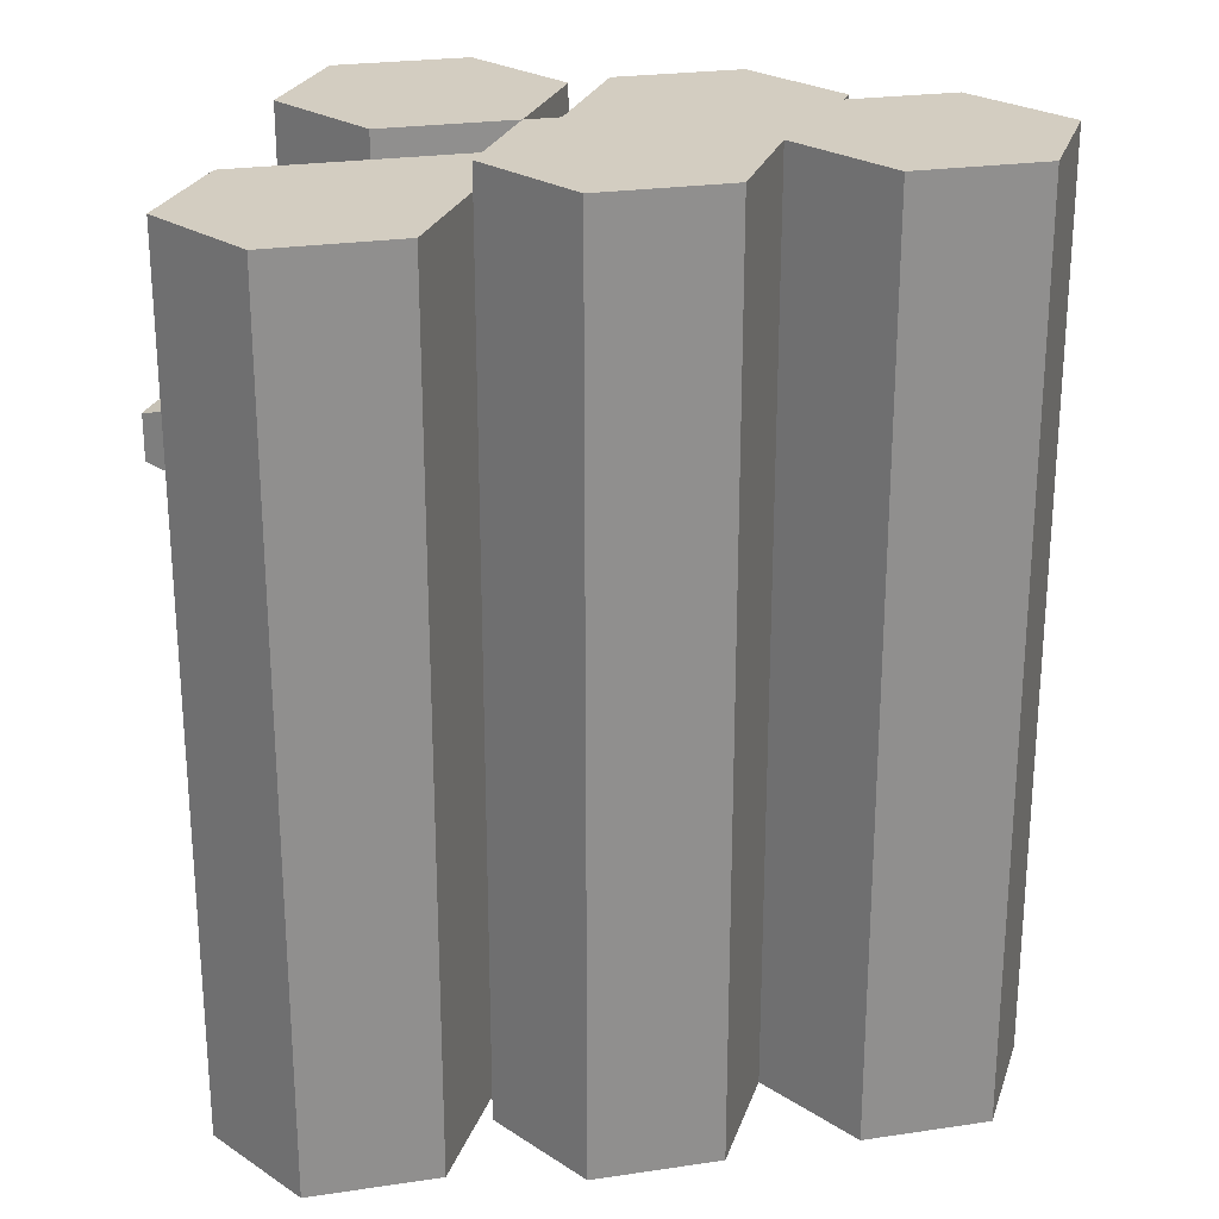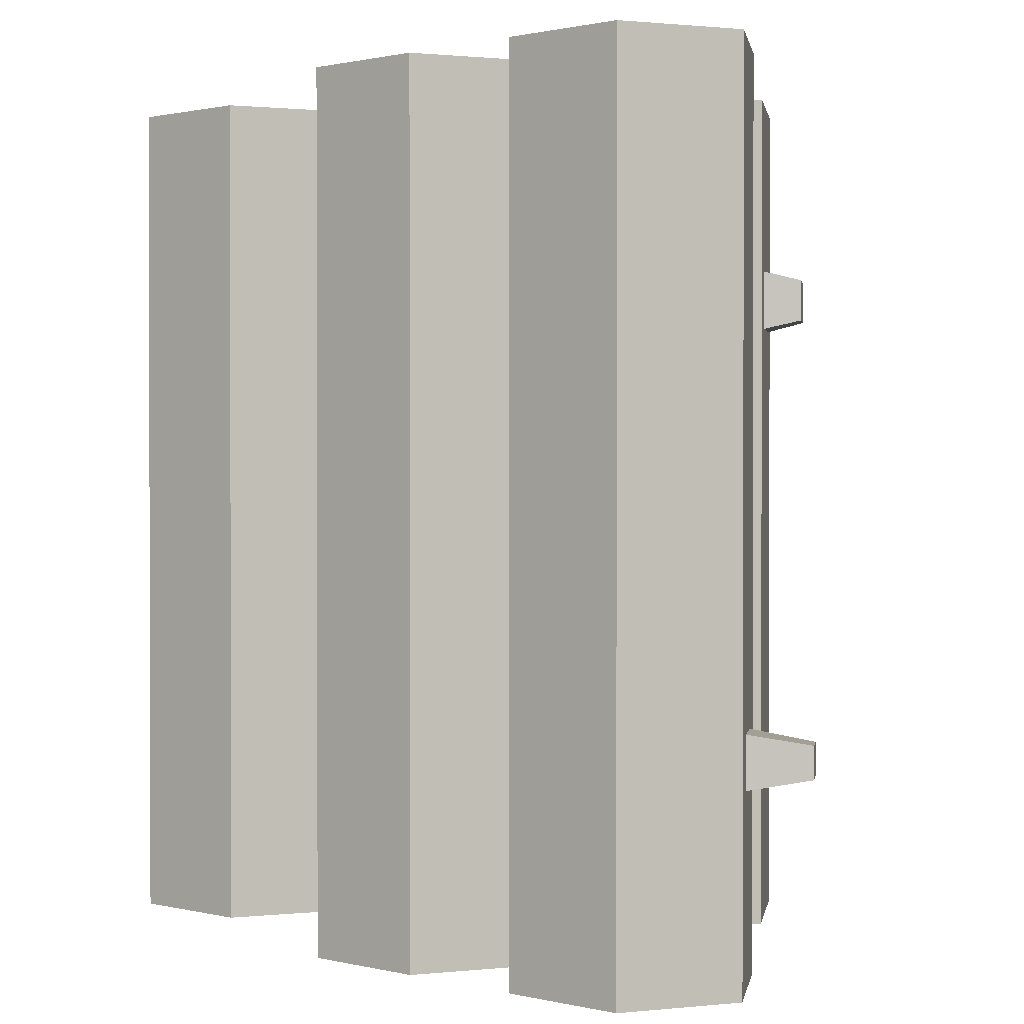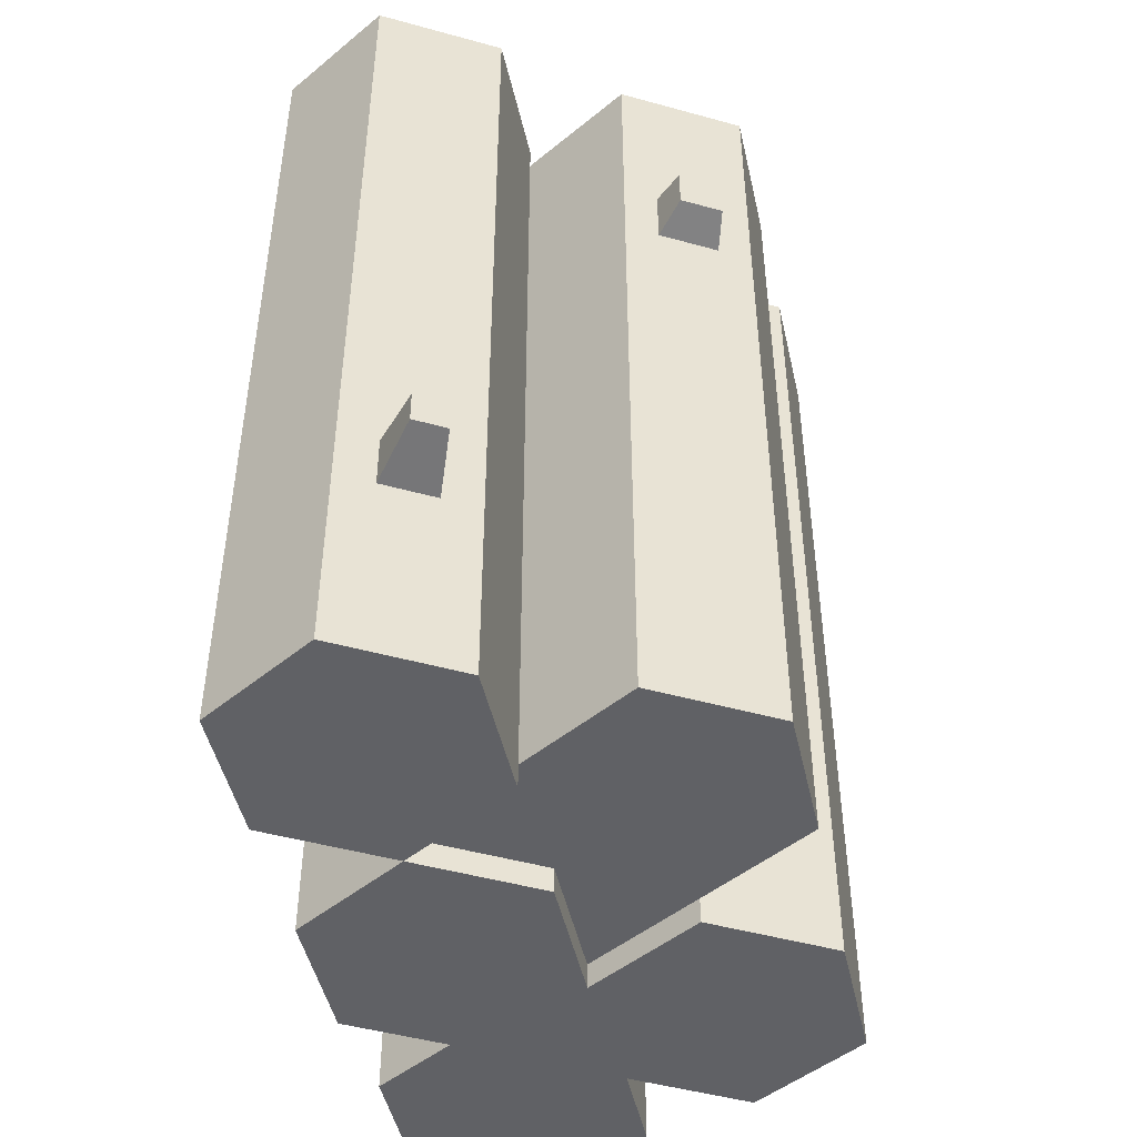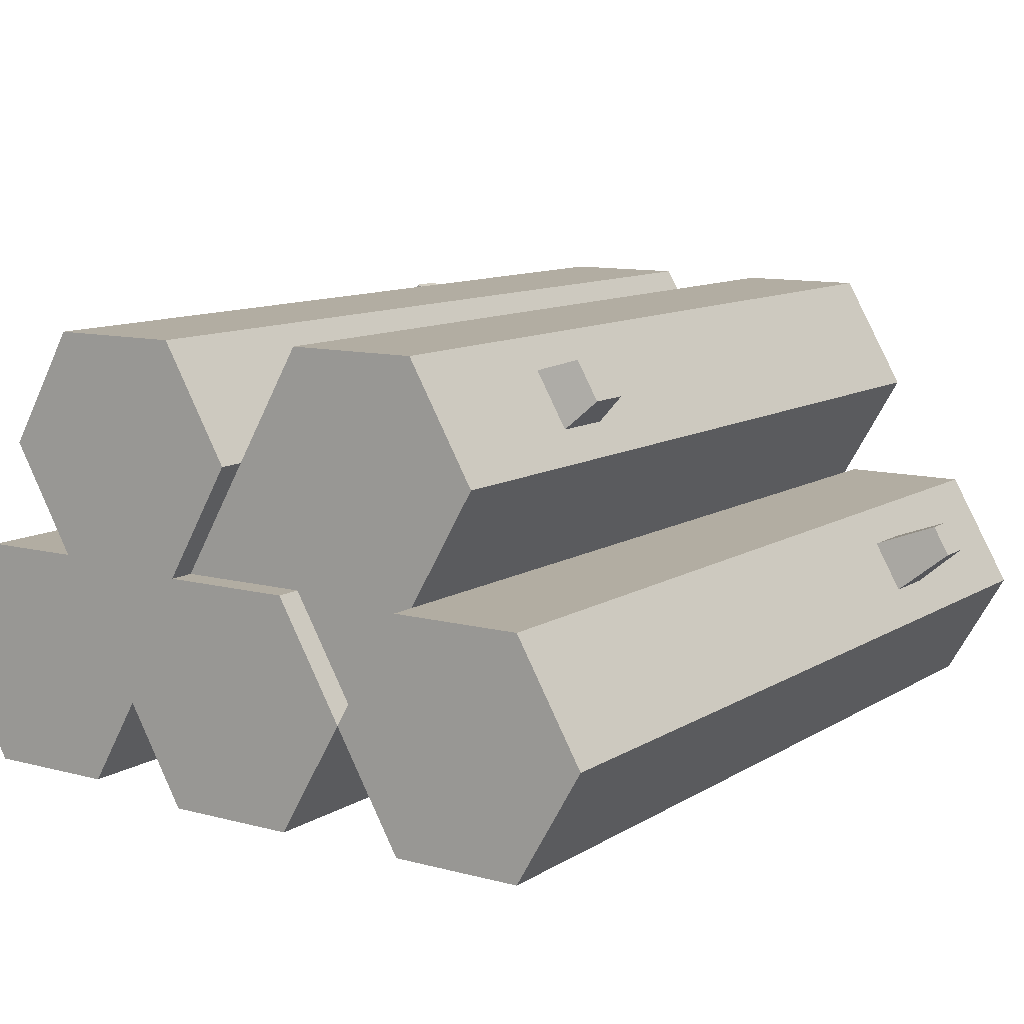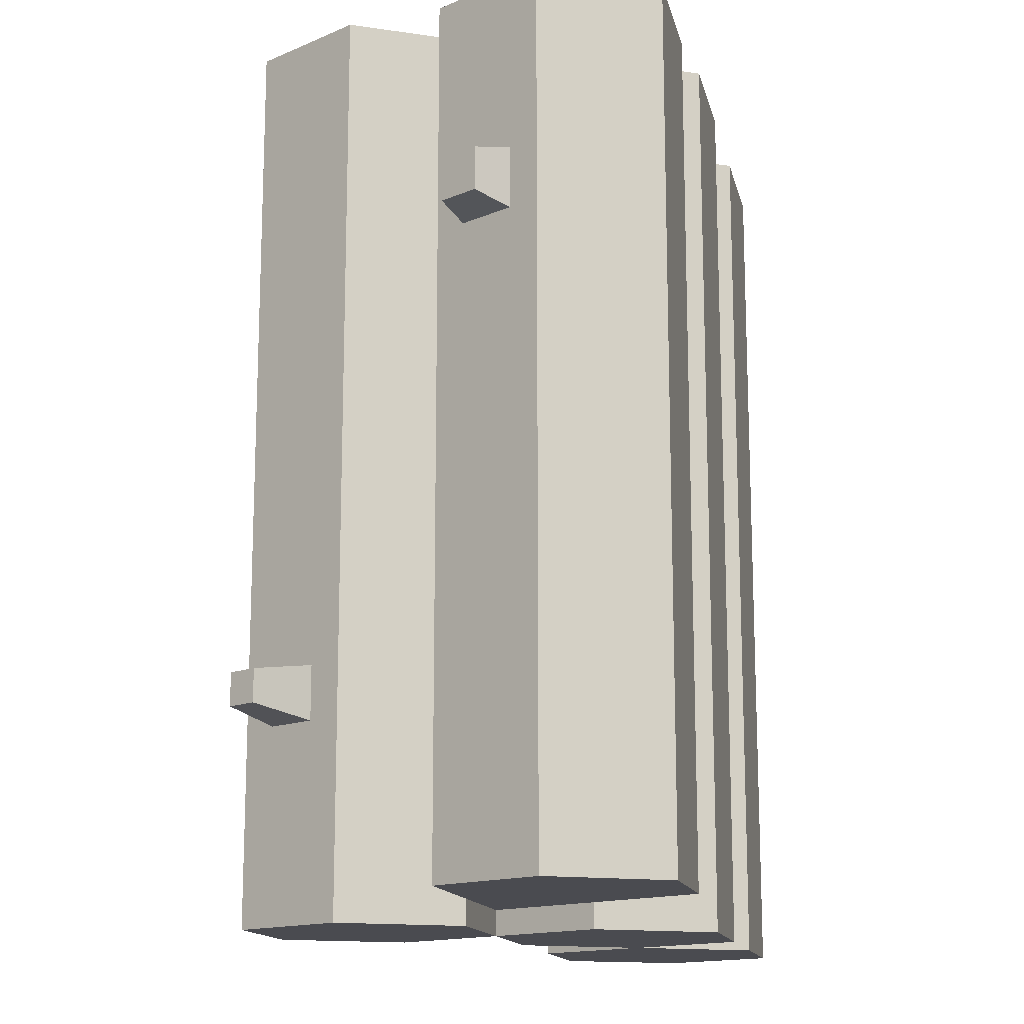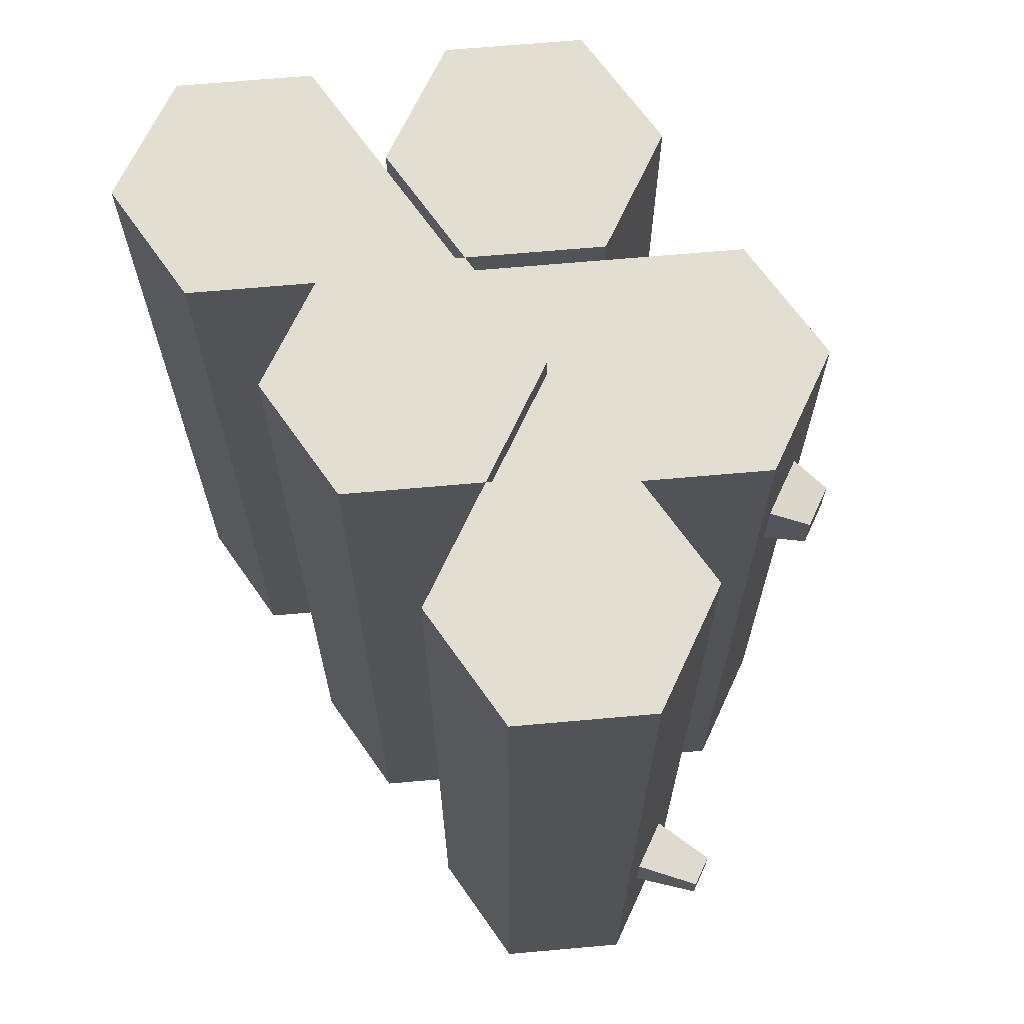
<metadata>
{"format":"obj","ext":"obj","renderer":"f3d","projection":"perspective","resolution":1024,"background":"white","views":[{"elev":24.8,"azim":-13.6,"up":"+Z"},{"elev":0.9,"azim":39.9,"up":"+Z"},{"elev":-47.8,"azim":102.7,"up":"+Z"},{"elev":10.6,"azim":33.9,"up":"+Y"},{"elev":-14.6,"azim":-77.5,"up":"+Z"},{"elev":67.5,"azim":54.9,"up":"+Z"}]}
</metadata>
<code>
g log_stackLarge
v 0.2092 0.3038 0.1915
v 0.2092 0.3038 0.1585
v 0.1868 0.2827 0.1986
v 0.1868 0.2827 0.1514
v 0.1632 0.3236 0.1986
v 0.1927 0.3324 0.1915
v 0.1632 0.3236 0.1514
v 0.1927 0.3324 0.1585
v 0 0.2598 -0.335
v 0.05 0.3464 -0.335
v 0 0.2598 0.335
v 0.05 0.3464 0.335
v 0.05 0.1732 -0.335
v 0.06699 0.2026 -0.335
v 0.03398 0.2598 -0.335
v 0.06699 0.317 -0.335
v 0.133 0.317 -0.335
v 0.133 0.2026 -0.335
v 0.15 0.1732 -0.335
v 0.2 0.2598 -0.335
v 0.166 0.2598 -0.335
v 0.15 0.3464 -0.335
v 0.05 0.1732 0.335
v 0.1328 0.2031 0.335
v 0.15 0.1732 0.335
v 0.2 0.2598 0.335
v 0.1655 0.2598 0.335
v 0.15 0.3464 0.335
v 0.1328 0.3166 0.335
v 0.06724 0.3166 0.335
v 0.06724 0.2031 0.335
v 0.03448 0.2598 0.335
v -0.1855 0.2849 -0.1619
v -0.1855 0.2849 -0.2039
v -0.2247 0.317 -0.1701
v -0.2247 0.317 -0.1957
v 0.1 0.0866 0.335
v 0.05 0.1732 0.355
v 0.1 0.0866 0.355
v 0.05 0 0.355
v 0.05 0 -0.355
v -0.05 0 0.355
v -0.05 0 -0.355
v -0.03301 0.02943 -0.355
v -0.1 0.0866 -0.355
v -0.06602 0.0866 -0.355
v -0.05 0.1732 -0.355
v -0.03301 0.1438 -0.355
v 0.03301 0.1438 -0.355
v 0.03301 0.02943 -0.355
v 0.1 0.0866 -0.355
v 0.06602 0.0866 -0.355
v 0.05 0.1732 -0.355
v -0.133 0.2026 -0.355
v -0.15 0.1732 -0.355
v -0.2 0.2598 -0.355
v -0.166 0.2598 -0.355
v -0.15 0.3464 -0.355
v -0.133 0.317 -0.355
v -0.06699 0.317 -0.355
v -0.06699 0.2026 -0.355
v 0 0.2598 -0.355
v -0.03398 0.2598 -0.355
v -0.05 0.3464 -0.355
v 0.15 -8.196e-08 -0.355
v 0.167 0.02943 -0.355
v 0.25 -8.196e-08 -0.355
v 0.233 0.02943 -0.355
v 0.3 0.0866 -0.355
v 0.266 0.0866 -0.355
v 0.233 0.1438 -0.355
v 0.25 0.1732 -0.355
v 0.15 0.1732 -0.355
v 0.167 0.1438 -0.355
v 0.134 0.0866 -0.355
v -0.1 0.0866 -0.335
v -0.1 0.0866 0.335
v -0.1 0.0866 0.355
v 0.1 0.0866 -0.335
v -0.05 0.1732 -0.335
v 0.03276 0.02986 0.355
v 0.06552 0.0866 0.355
v 0.03276 0.1433 0.355
v -0.03276 0.1433 0.355
v -0.03276 0.02986 0.355
v -0.06552 0.0866 0.355
v -0.05 0.1732 0.355
v -0.15 0.1732 0.355
v -0.06724 0.2031 0.355
v 0 0.2598 0.355
v -0.03448 0.2598 0.355
v -0.05 0.3464 0.355
v -0.06724 0.3166 0.355
v -0.1328 0.3166 0.355
v -0.1328 0.2031 0.355
v -0.2 0.2598 0.355
v -0.1655 0.2598 0.355
v -0.15 0.3464 0.355
v -0.1645 0.3213 -0.1619
v -0.1645 0.3213 -0.2039
v -0.15 0.1732 -0.335
v -0.15 0.1732 0.335
v -0.2119 0.3392 -0.1701
v -0.2119 0.3392 -0.1957
v -0.05 0.1732 0.335
v -0.2868 0.1095 0.1986
v -0.2868 0.1095 0.1514
v -0.3092 0.1306 0.1915
v -0.3092 0.1306 0.1585
v -0.2927 0.1592 0.1585
v -0.2927 0.1592 0.1915
v 0.25 -8.196e-08 0.355
v 0.15 -8.196e-08 0.355
v -0.2632 0.1503 0.1986
v 0.25 0.1732 0.355
v 0.15 0.1732 0.355
v 0.2645 0.1481 -0.2039
v 0.2645 0.1481 -0.1619
v 0.2855 0.1117 -0.1619
v 0.2855 0.1117 -0.2039
v 0.3 0.0866 0.355
v -0.2632 0.1503 0.1514
v -0.25 0.1732 -0.335
v -0.25 0.1732 0.335
v -0.25 0 0.335
v -0.1672 0.02986 0.335
v -0.15 0 0.335
v -0.1345 0.0866 0.335
v -0.1672 0.1433 0.335
v -0.2328 0.1433 0.335
v -0.2328 0.02986 0.335
v -0.3 0.0866 0.335
v -0.2655 0.0866 0.335
v -0.15 0 -0.335
v -0.233 0.02943 -0.335
v -0.25 0 -0.335
v -0.3 0.0866 -0.335
v -0.266 0.0866 -0.335
v -0.233 0.1438 -0.335
v -0.167 0.1438 -0.335
v -0.167 0.02943 -0.335
v -0.134 0.0866 -0.335
v 0.3247 0.1438 -0.1957
v 0.3119 0.166 -0.1957
v 0.3247 0.1438 -0.1701
v 0.3119 0.166 -0.1701
v 0.2328 0.02986 0.355
v 0.2655 0.0866 0.355
v 0.2328 0.1433 0.355
v 0.1672 0.1433 0.355
v 0.1672 0.02986 0.355
v 0.1345 0.0866 0.355
f 3 2 1
f 2 3 4
f 1 5 3
f 5 1 6
f 7 2 4
f 2 7 8
f 6 2 8
f 2 6 1
f 11 10 9
f 10 11 12
f 9 14 13
f 14 9 15
f 15 9 16
f 16 9 10
f 16 10 17
f 18 13 14
f 18 19 13
f 19 18 20
f 20 18 21
f 20 21 17
f 20 17 22
f 22 17 10
f 25 24 23
f 24 25 26
f 24 26 27
f 27 26 28
f 27 28 29
f 29 28 30
f 31 23 24
f 23 31 11
f 11 31 32
f 11 32 30
f 11 30 12
f 12 30 28
f 22 7 20
f 7 22 28
f 7 28 5
f 5 28 3
f 4 20 7
f 20 4 26
f 26 4 3
f 26 3 28
f 10 28 22
f 28 10 12
f 7 6 8
f 6 7 5
f 35 34 33
f 34 35 36
f 38 37 23
f 37 38 39
f 42 41 40
f 41 42 43
f 43 44 41
f 44 43 45
f 44 45 46
f 46 45 47
f 46 47 48
f 48 47 49
f 50 41 44
f 41 50 51
f 51 50 52
f 51 52 53
f 53 52 49
f 53 49 47
f 55 54 47
f 54 55 56
f 54 56 57
f 57 56 58
f 57 58 59
f 59 58 60
f 61 47 54
f 47 61 62
f 62 61 63
f 62 63 60
f 62 60 64
f 64 60 58
f 66 65 51
f 65 66 67
f 68 67 66
f 67 68 69
f 69 68 70
f 69 70 71
f 69 71 72
f 72 71 73
f 74 73 71
f 75 73 74
f 66 51 75
f 75 51 73
f 42 45 43
f 45 42 76
f 76 42 77
f 77 42 78
f 79 41 51
f 41 79 40
f 40 79 37
f 40 37 39
f 53 80 13
f 80 53 47
f 40 81 42
f 81 40 39
f 81 39 82
f 82 39 38
f 82 38 83
f 83 38 84
f 85 42 81
f 42 85 78
f 78 85 86
f 78 86 84
f 78 84 87
f 87 84 38
f 87 89 88
f 89 87 90
f 89 90 91
f 91 90 92
f 91 92 93
f 93 92 94
f 95 88 89
f 88 95 96
f 96 95 97
f 96 97 94
f 96 94 98
f 98 94 92
f 56 34 58
f 34 56 96
f 34 96 33
f 33 96 99
f 100 58 34
f 58 100 98
f 98 100 99
f 98 99 96
f 101 56 55
f 56 101 96
f 96 101 102
f 96 102 88
f 92 62 64
f 62 92 9
f 9 92 11
f 11 92 90
f 99 35 33
f 35 99 103
f 104 99 100
f 99 104 103
f 36 100 34
f 100 36 104
f 58 92 64
f 92 58 98
f 35 104 36
f 104 35 103
f 78 105 77
f 105 78 87
f 108 107 106
f 107 108 109
f 79 73 51
f 73 79 19
f 108 110 109
f 110 108 111
f 113 67 112
f 67 113 65
f 114 108 106
f 108 114 111
f 73 115 72
f 115 73 116
f 116 73 19
f 116 19 25
f 72 117 69
f 117 72 115
f 117 115 118
f 118 115 119
f 120 69 117
f 69 120 121
f 121 120 119
f 121 119 115
f 87 102 105
f 102 87 88
f 9 47 62
f 47 9 80
f 109 122 107
f 122 109 110
f 123 102 101
f 102 123 124
f 127 126 125
f 126 127 77
f 126 77 128
f 128 77 129
f 129 77 102
f 129 102 130
f 130 102 124
f 131 125 126
f 125 131 132
f 132 130 124
f 132 131 133
f 132 133 130
f 136 135 134
f 135 136 137
f 135 137 138
f 138 137 123
f 138 123 139
f 139 123 140
f 141 134 135
f 134 141 76
f 76 141 142
f 76 142 140
f 76 140 101
f 101 140 123
f 125 137 136
f 137 125 132
f 125 134 127
f 134 125 136
f 137 107 123
f 107 137 132
f 107 132 106
f 106 132 114
f 122 123 107
f 123 122 124
f 124 122 114
f 124 114 132
f 76 127 134
f 127 76 77
f 110 114 122
f 114 110 111
f 76 47 45
f 47 76 80
f 105 38 23
f 38 105 87
f 101 47 80
f 47 101 55
f 90 105 11
f 105 90 87
f 53 79 51
f 79 53 13
f 113 51 65
f 51 113 79
f 79 113 37
f 37 113 39
f 117 143 120
f 143 117 144
f 145 118 119
f 118 145 146
f 112 147 113
f 147 112 121
f 147 121 148
f 148 121 115
f 148 115 149
f 149 115 150
f 151 113 147
f 113 151 39
f 39 151 152
f 39 152 150
f 39 150 116
f 116 150 115
f 39 25 37
f 25 39 116
f 146 143 144
f 143 146 145
f 117 146 144
f 146 117 118
f 119 143 145
f 143 119 120
f 26 19 20
f 19 26 25
f 121 67 69
f 67 121 112
f 15 18 14
f 18 15 21
f 21 15 16
f 21 16 17
f 27 31 24
f 31 27 32
f 32 27 29
f 32 29 30
f 57 61 54
f 61 57 63
f 63 57 59
f 63 59 60
f 82 85 81
f 85 82 86
f 86 82 83
f 86 83 84
f 46 50 44
f 50 46 52
f 52 46 48
f 52 48 49
f 138 141 135
f 141 138 142
f 142 138 139
f 142 139 140
f 91 95 89
f 95 91 97
f 97 91 93
f 97 93 94
f 128 131 126
f 131 128 133
f 133 128 129
f 133 129 130
f 148 151 147
f 151 148 152
f 152 148 149
f 152 149 150
f 75 68 66
f 68 75 70
f 70 75 74
f 70 74 71
f 102 77 105
f 11 105 23
f 23 37 25
f 9 13 80
f 101 80 76
f 13 19 79
f 25 79 19
f 79 25 37

</code>
